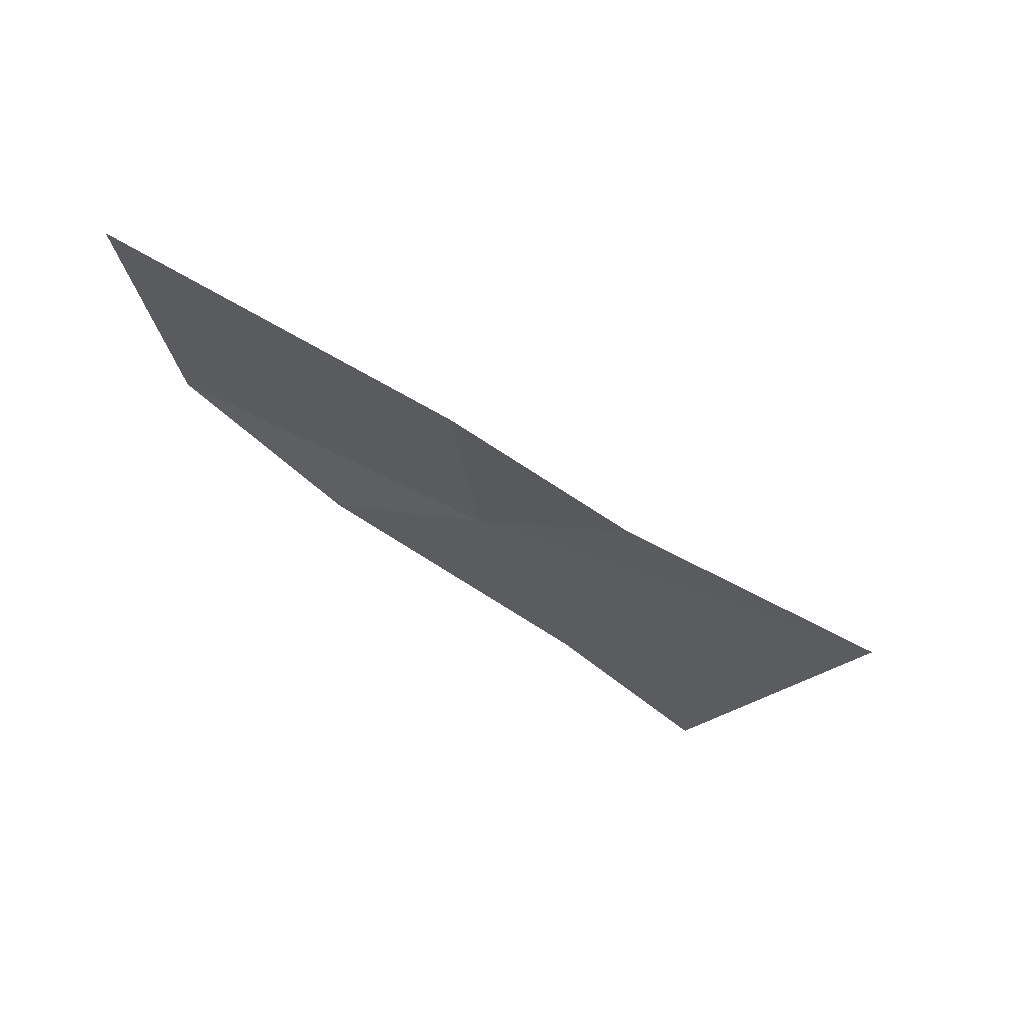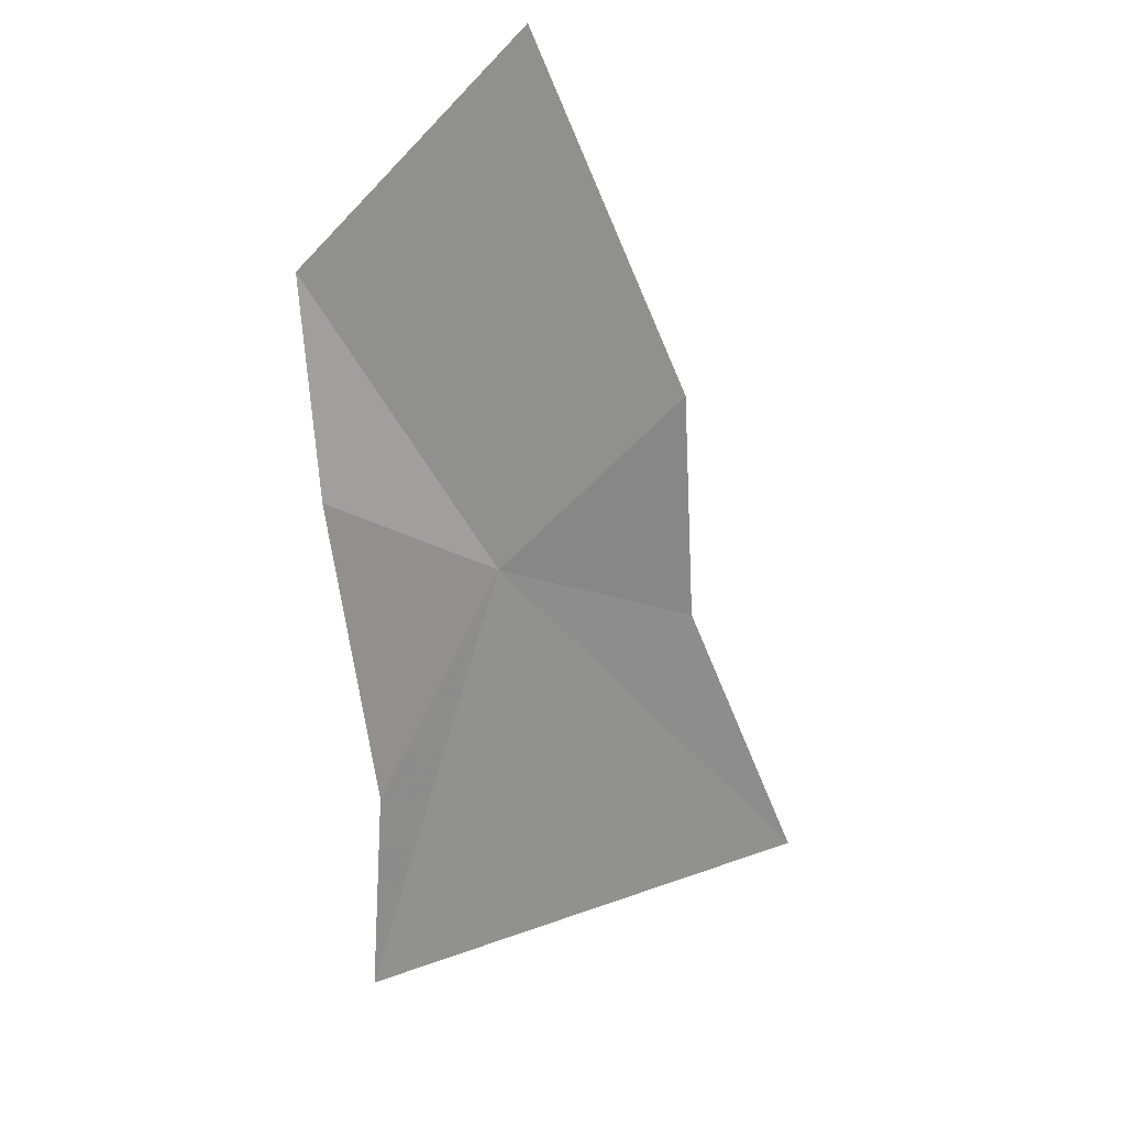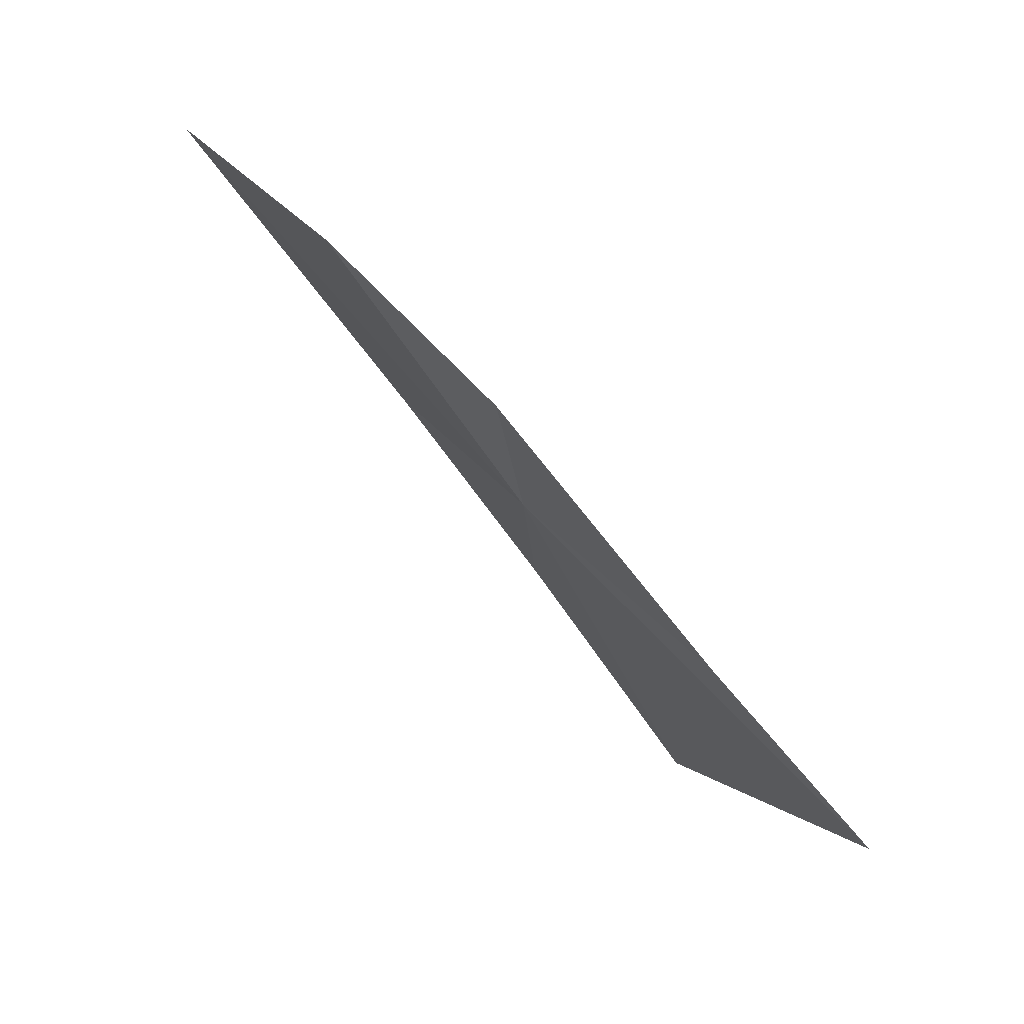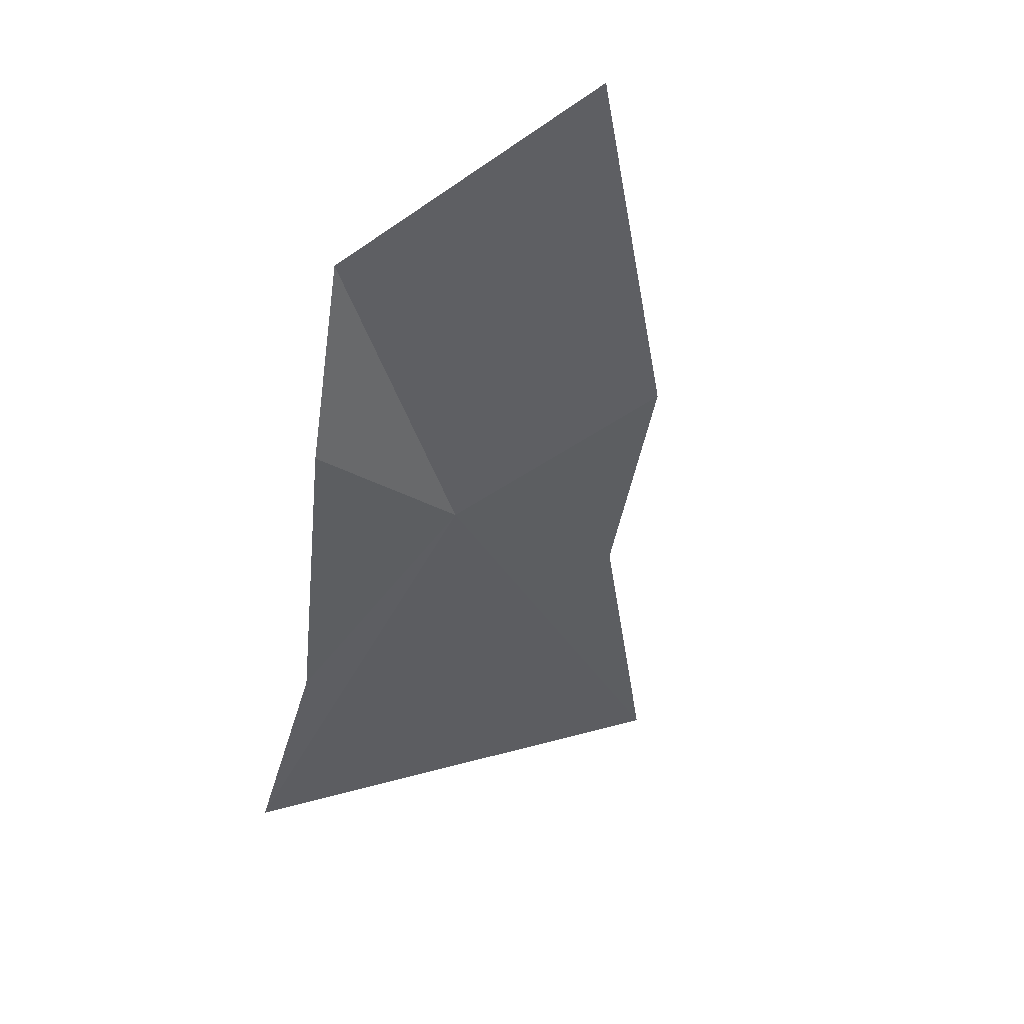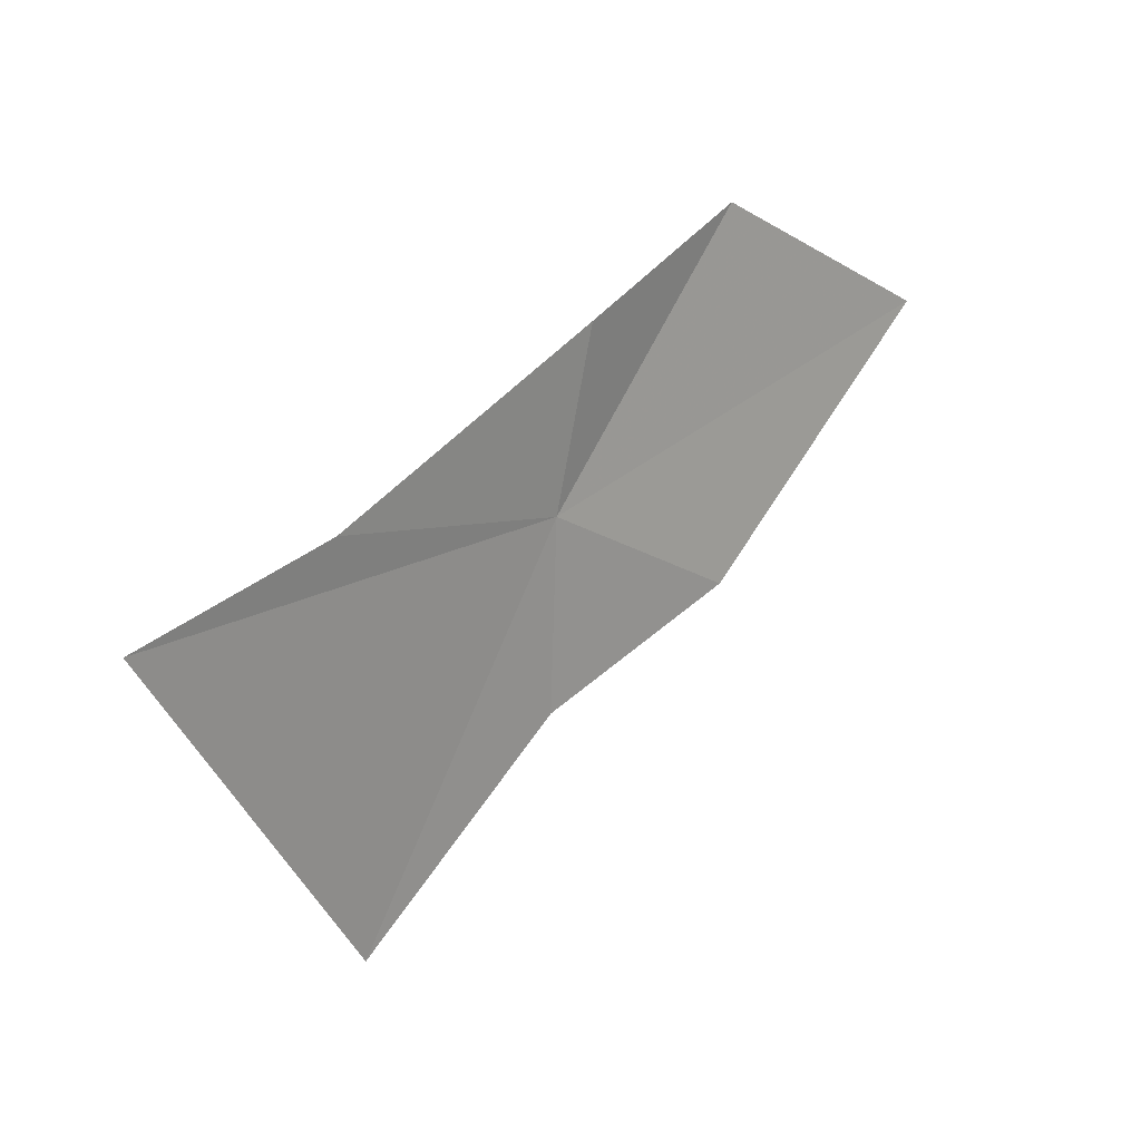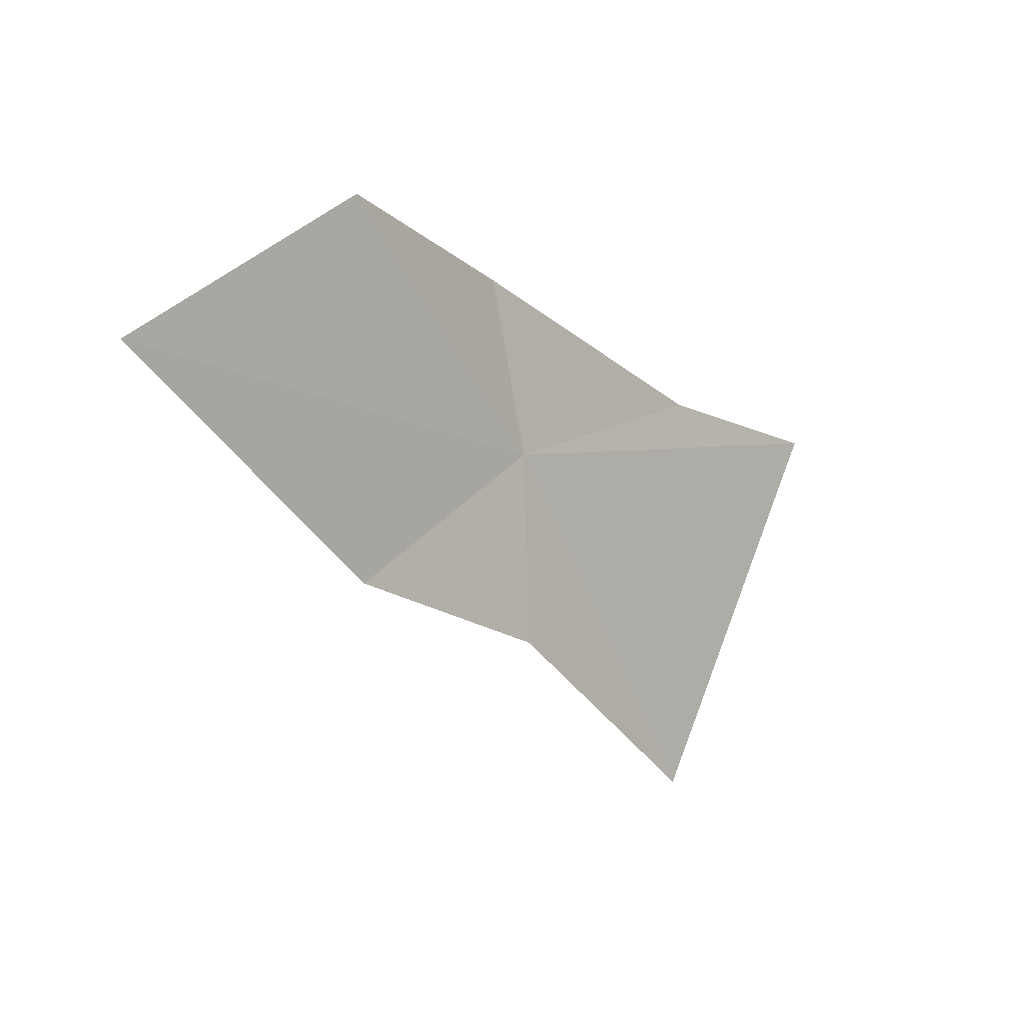
<metadata>
{"format":"obj","ext":"obj","renderer":"f3d","projection":"perspective","resolution":1024,"background":"white","views":[{"elev":-1.2,"azim":131.4,"up":"+Y"},{"elev":-34.3,"azim":75.2,"up":"+Y"},{"elev":70.5,"azim":-100.7,"up":"+Z"},{"elev":-18.2,"azim":60.4,"up":"+Y"},{"elev":24.9,"azim":-13.8,"up":"+Z"},{"elev":-1.1,"azim":164.8,"up":"+Z"}]}
</metadata>
<code>
v -33.36 126.5 38.61
v -32.16 127.2 37.77
v -30.56 128.3 39.15
v -32.04 127.5 40.15
v -33.42 126.5 37.37
v -34.71 125.7 36.32
v -33.11 126.7 39.75
v -34.77 125.6 39.03
v -35.96 124.9 38.81
f 1 2 3
f 1 3 4
f 1 5 2
f 1 6 5
f 1 4 7
f 1 7 8
f 1 9 6
f 1 8 9

</code>
